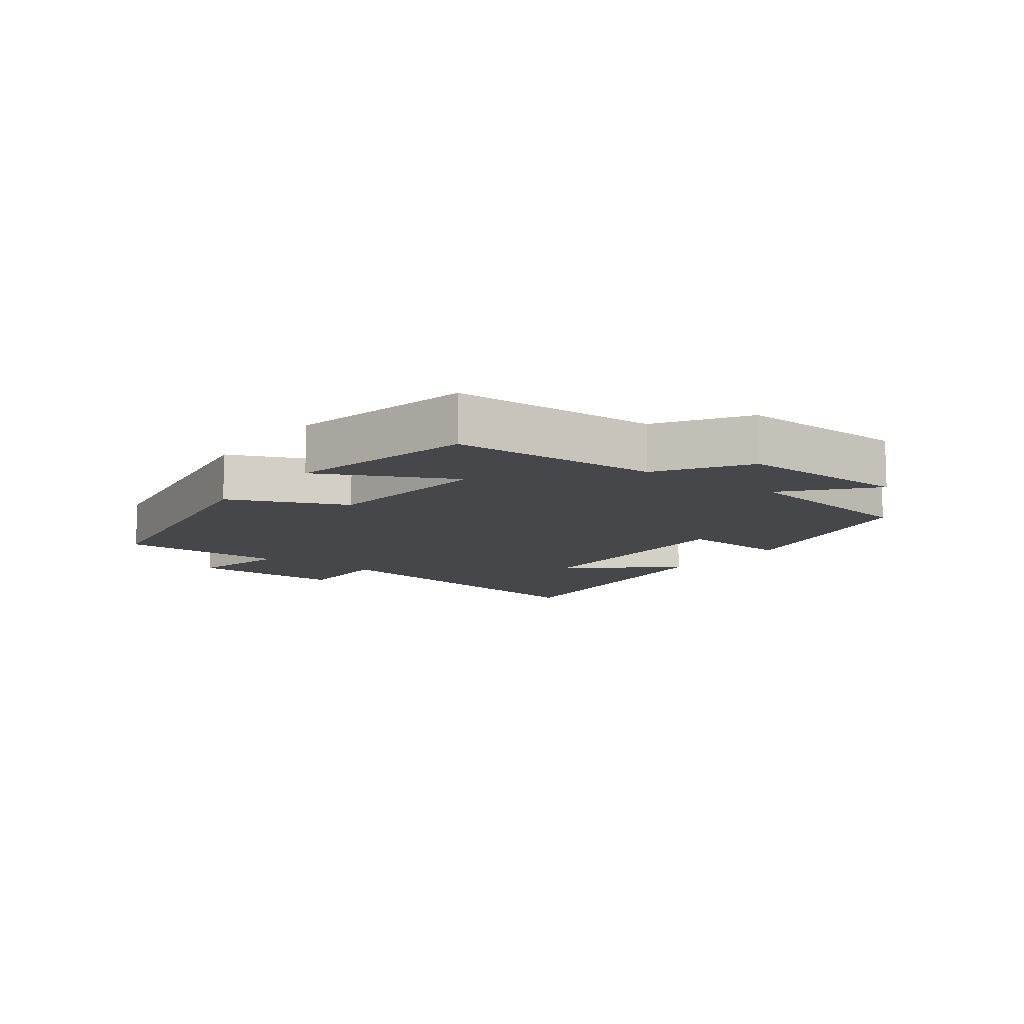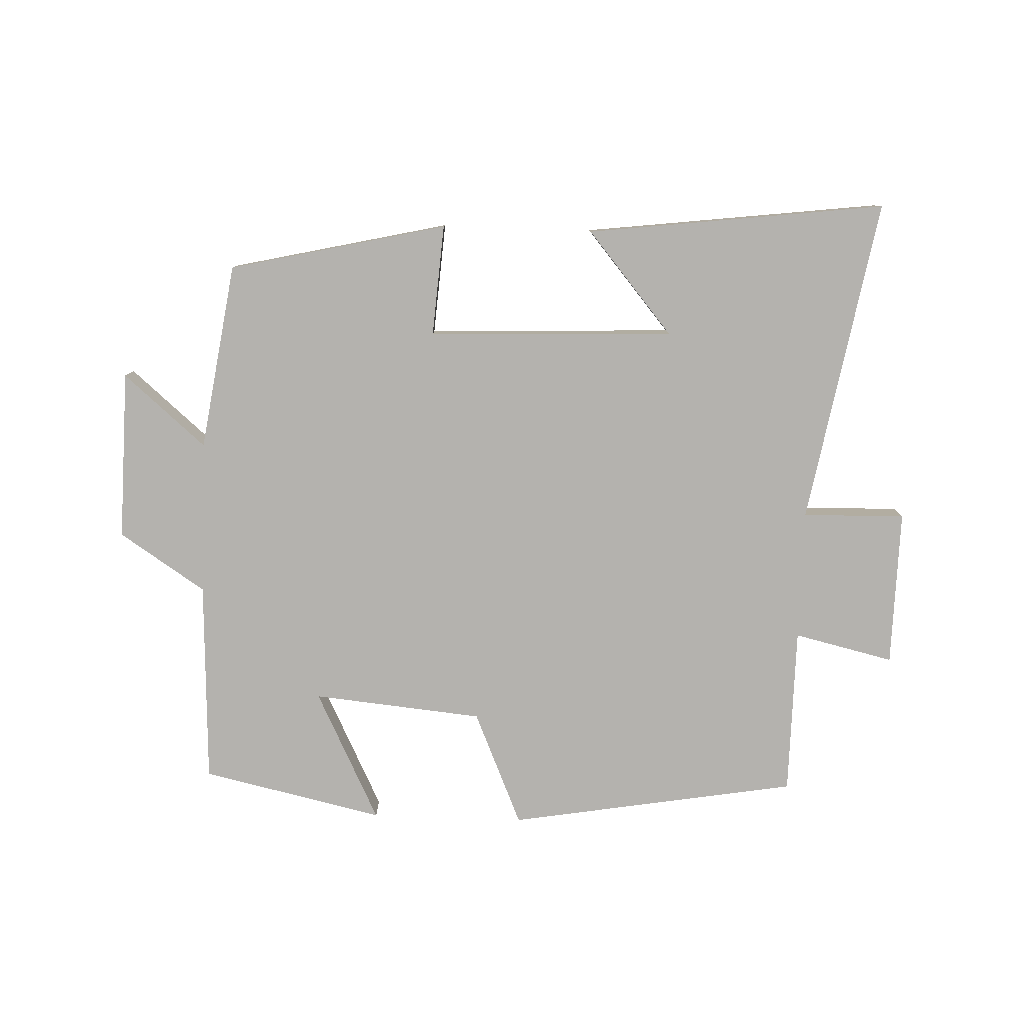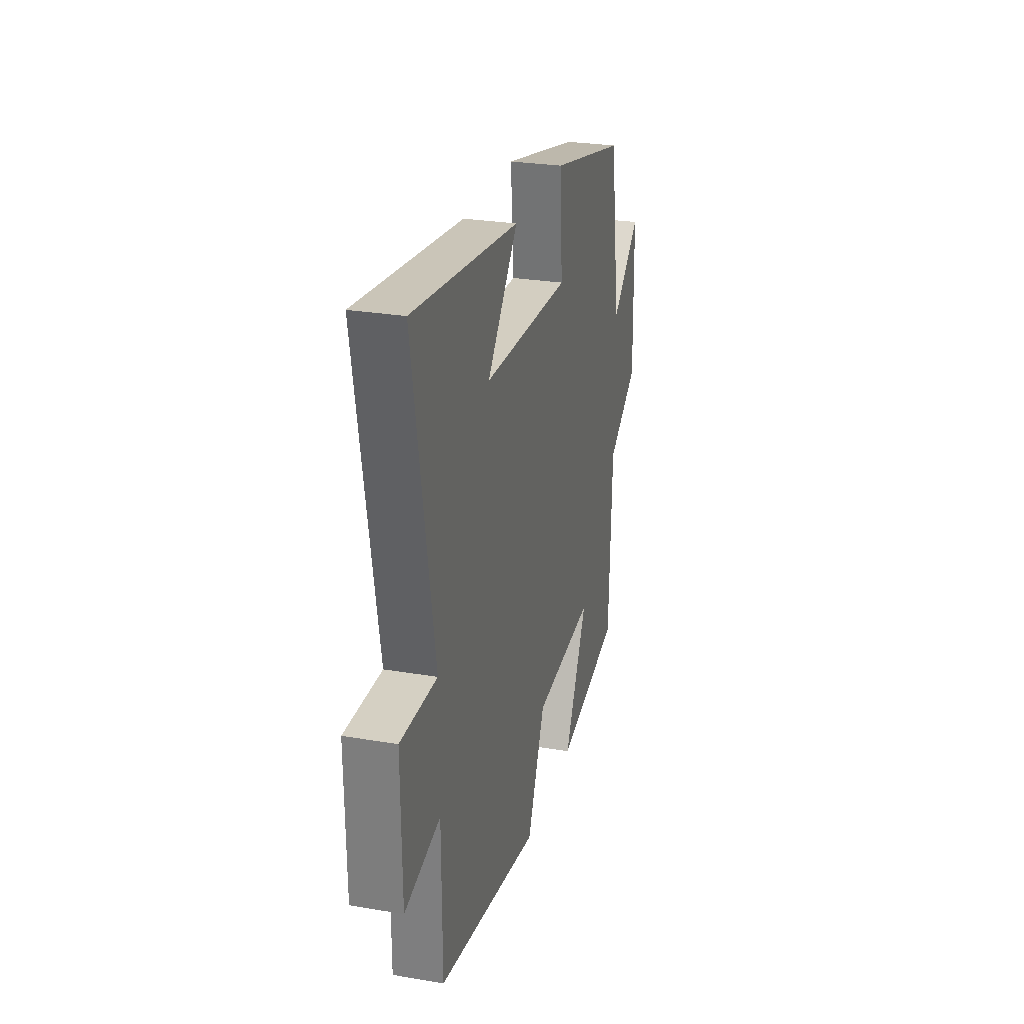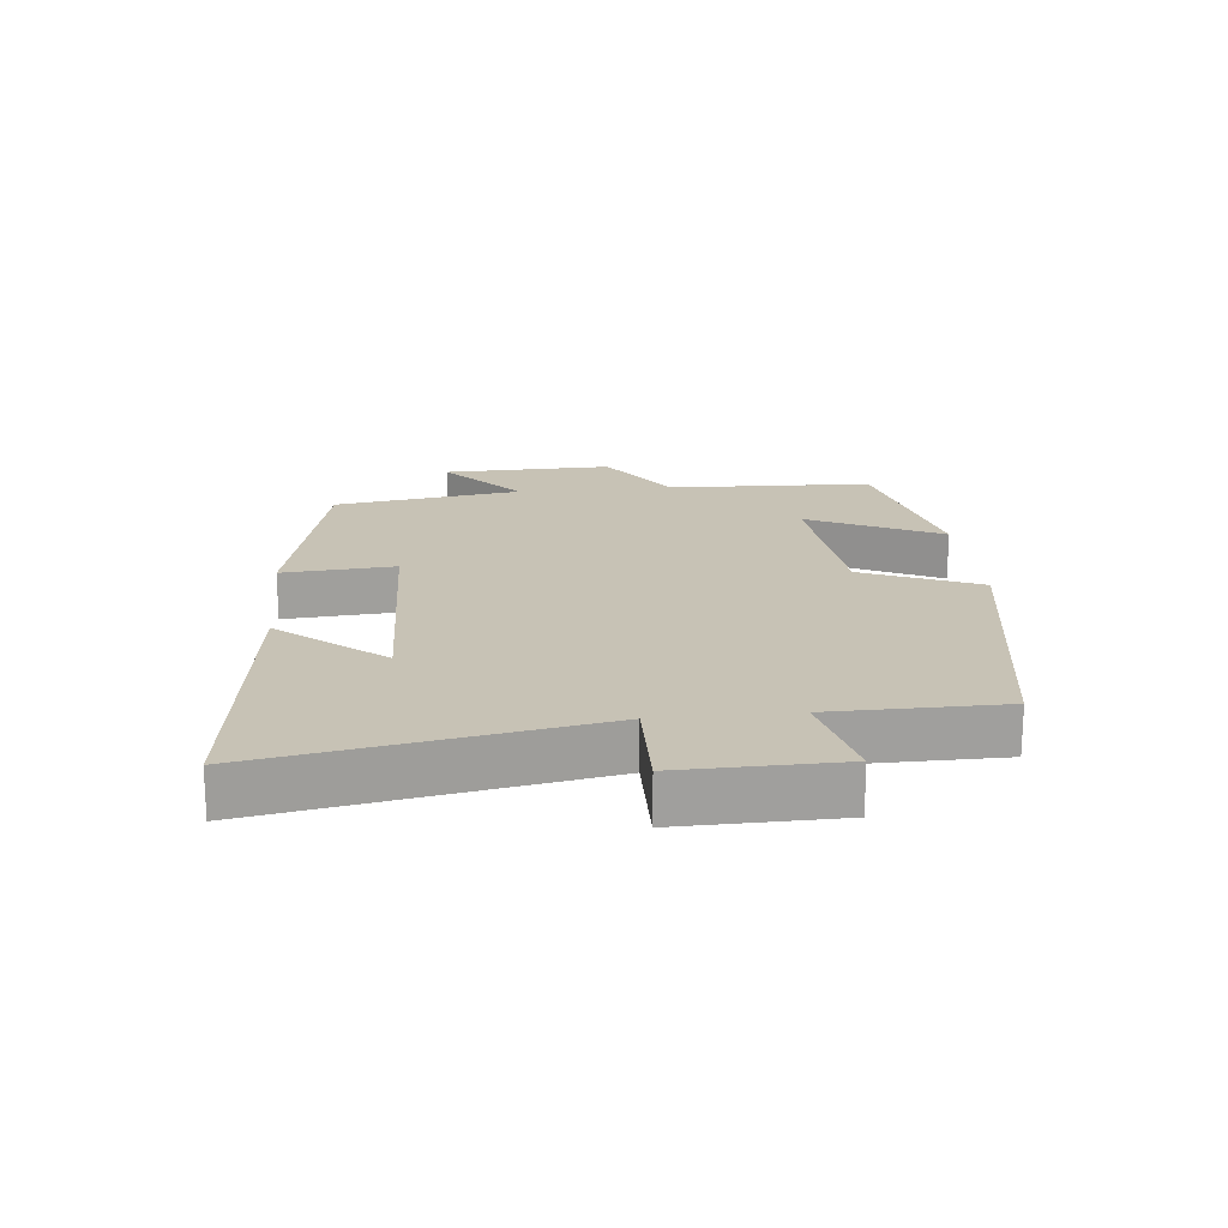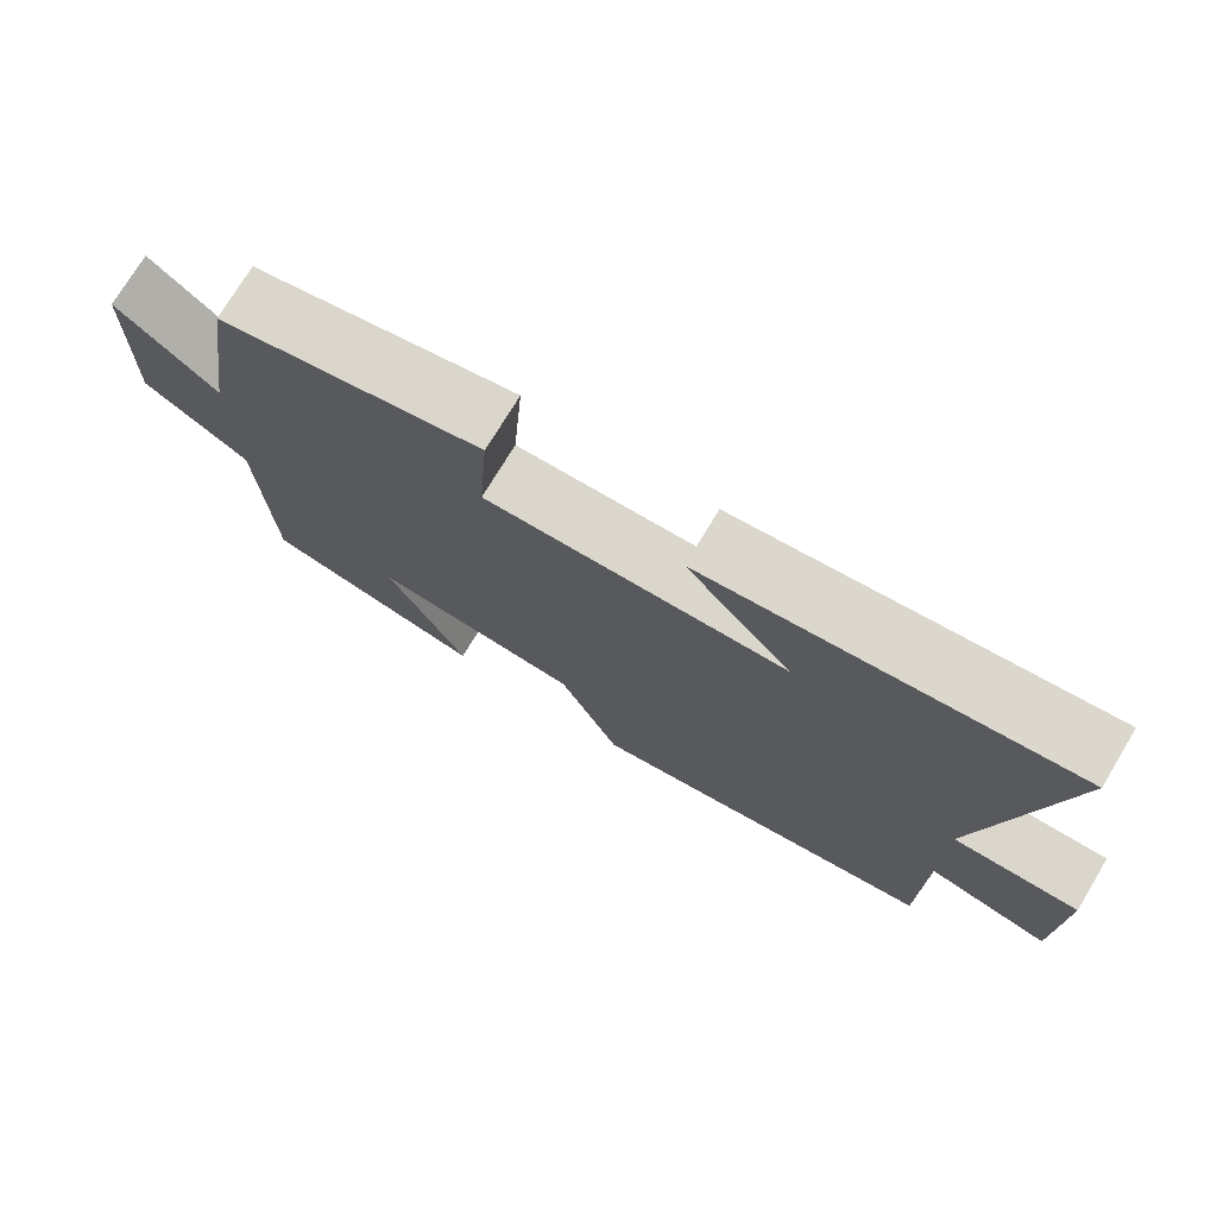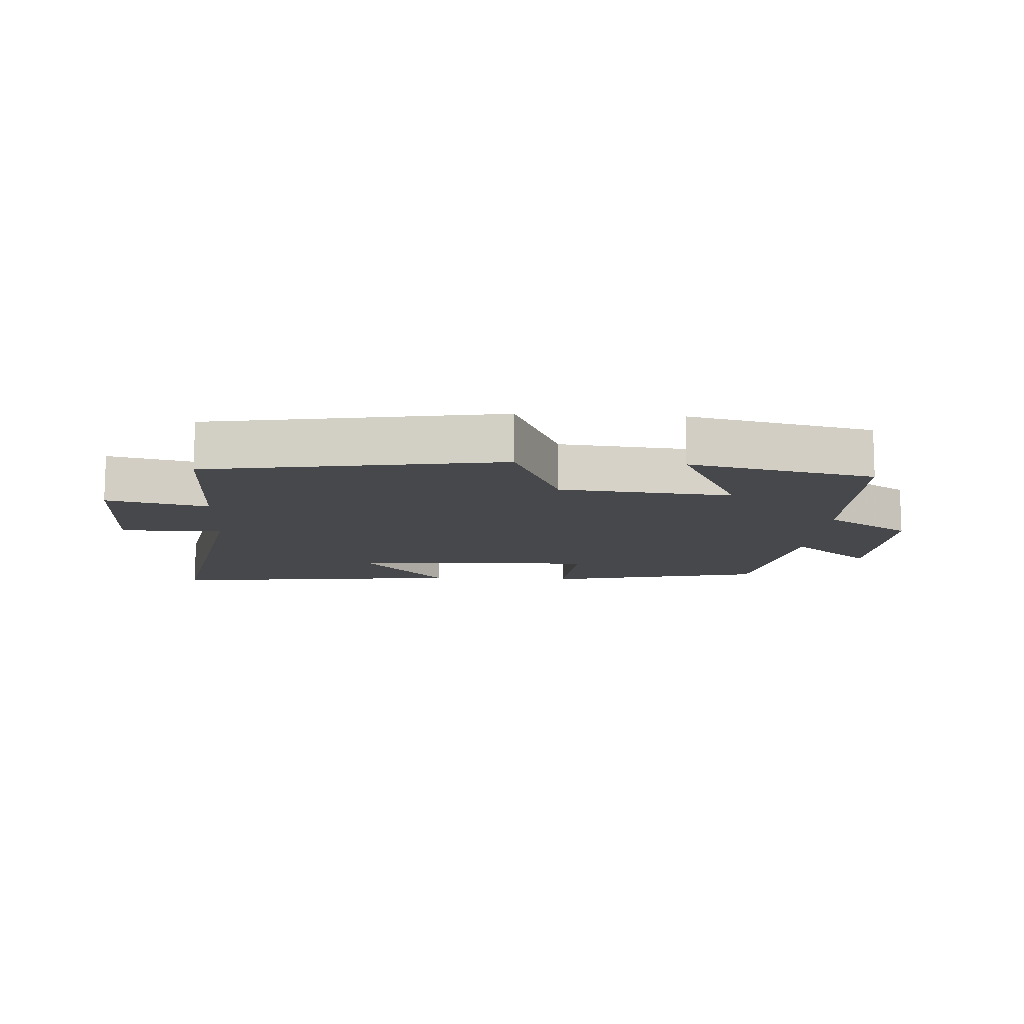
<metadata>
{"format":"obj","ext":"obj","renderer":"f3d","projection":"perspective","resolution":1024,"background":"white","views":[{"elev":-10.6,"azim":-126.8,"up":"+Y"},{"elev":-79.7,"azim":-2.0,"up":"+Y"},{"elev":27.0,"azim":104.8,"up":"+Z"},{"elev":19.0,"azim":84.2,"up":"+Y"},{"elev":74.3,"azim":31.1,"up":"+Z"},{"elev":-11.4,"azim":176.4,"up":"+Y"}]}
</metadata>
<code>
v -0.487 0.07 -0.436
v -0.5 0.07 -0.115
v -0.635 0.07 -0.026
v -0.629 0.07 0.24
v -0.5 0.07 0.129
v -0.455 0.07 0.422
v -0.114 0.07 0.5
v -0.127 0.07 0.325
v 0.259 0.07 0.339
v 0.124 0.07 0.5
v 0.592 0.07 0.557
v 0.5 0.07 0.047
v 0.661 0.07 0.05
v 0.657 0.07 -0.196
v 0.5 0.07 -0.159
v 0.498 0.07 -0.424
v 0.043 0.07 -0.5
v -0.035 0.07 -0.319
v -0.303 0.07 -0.293
v -0.201 0.07 -0.5
v -0.487 0 -0.436
v -0.5 0 -0.115
v -0.635 0 -0.026
v -0.629 0 0.24
v -0.5 0 0.129
v -0.455 0 0.422
v -0.114 0 0.5
v -0.127 0 0.325
v 0.259 0 0.339
v 0.124 0 0.5
v 0.592 0 0.557
v 0.5 0 0.047
v 0.661 0 0.05
v 0.657 0 -0.196
v 0.5 0 -0.159
v 0.498 0 -0.424
v 0.043 0 -0.5
v -0.035 0 -0.319
v -0.303 0 -0.293
v -0.201 0 -0.5
f 19 20 1 2
f 18 19 2
f 15 16 17 18
f 15 18 2 3
f 12 13 14 15
f 12 15 3
f 9 10 11
f 9 11 12
f 8 9 12 3
f 5 6 7 8
f 3 4 5
f 3 5 8
f 22 21 40 39
f 22 39 38
f 38 37 36 35
f 23 22 38 35
f 35 34 33 32
f 23 35 32
f 31 30 29
f 32 31 29
f 23 32 29 28
f 28 27 26 25
f 25 24 23
f 28 25 23
f 1 21 22 2
f 2 22 23 3
f 3 23 24 4
f 4 24 25 5
f 5 25 26 6
f 6 26 27 7
f 7 27 28 8
f 8 28 29 9
f 9 29 30 10
f 10 30 31 11
f 11 31 32 12
f 12 32 33 13
f 13 33 34 14
f 14 34 35 15
f 15 35 36 16
f 16 36 37 17
f 17 37 38 18
f 18 38 39 19
f 19 39 40 20
f 20 40 21 1

</code>
